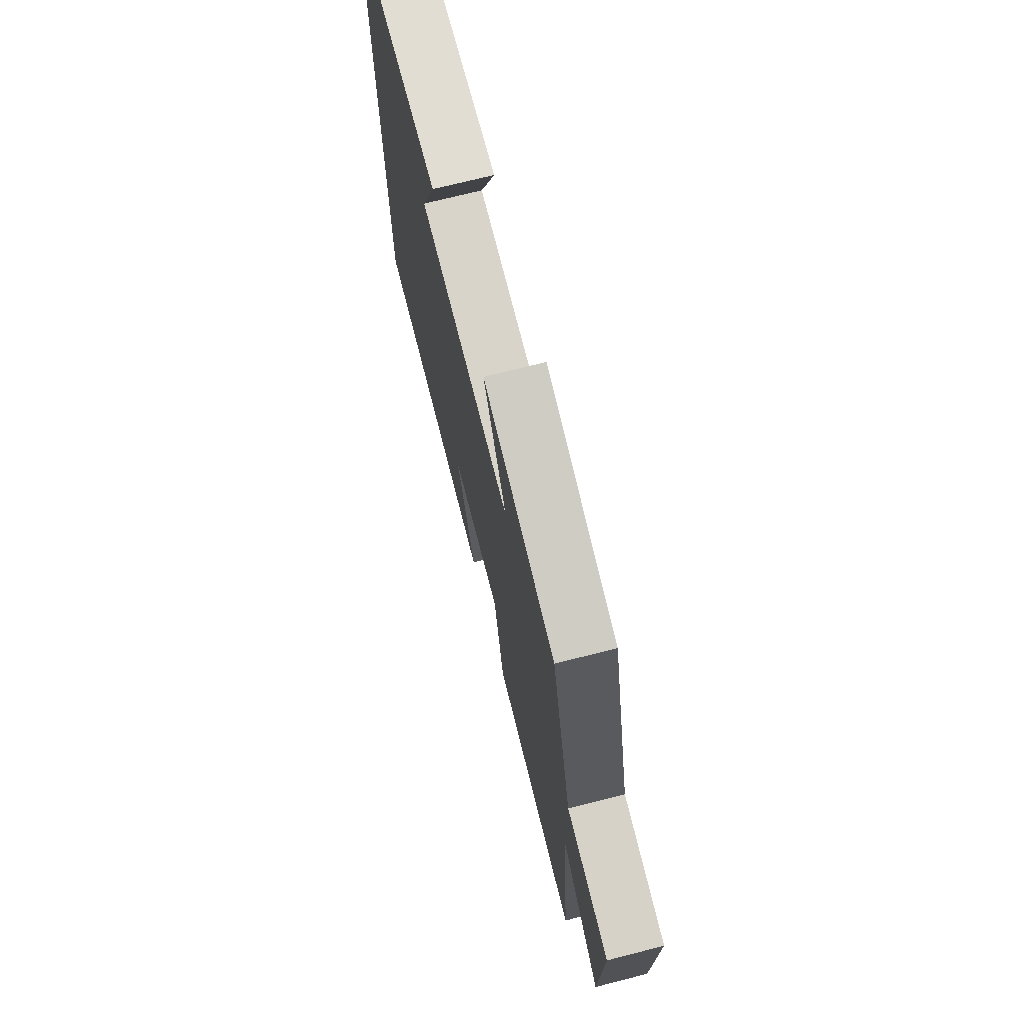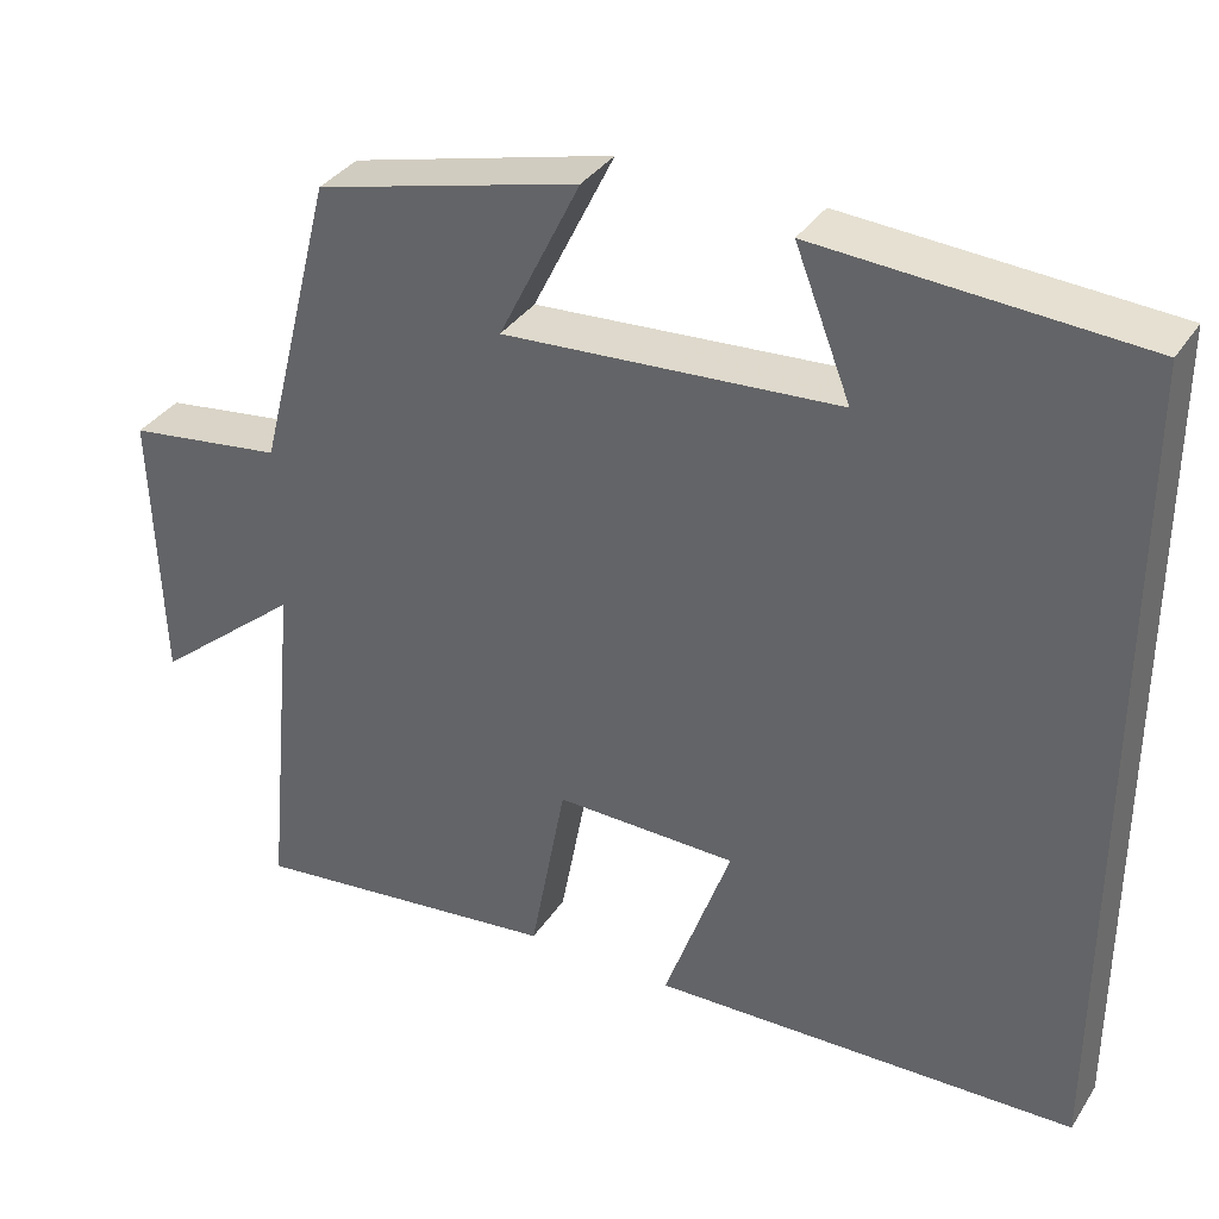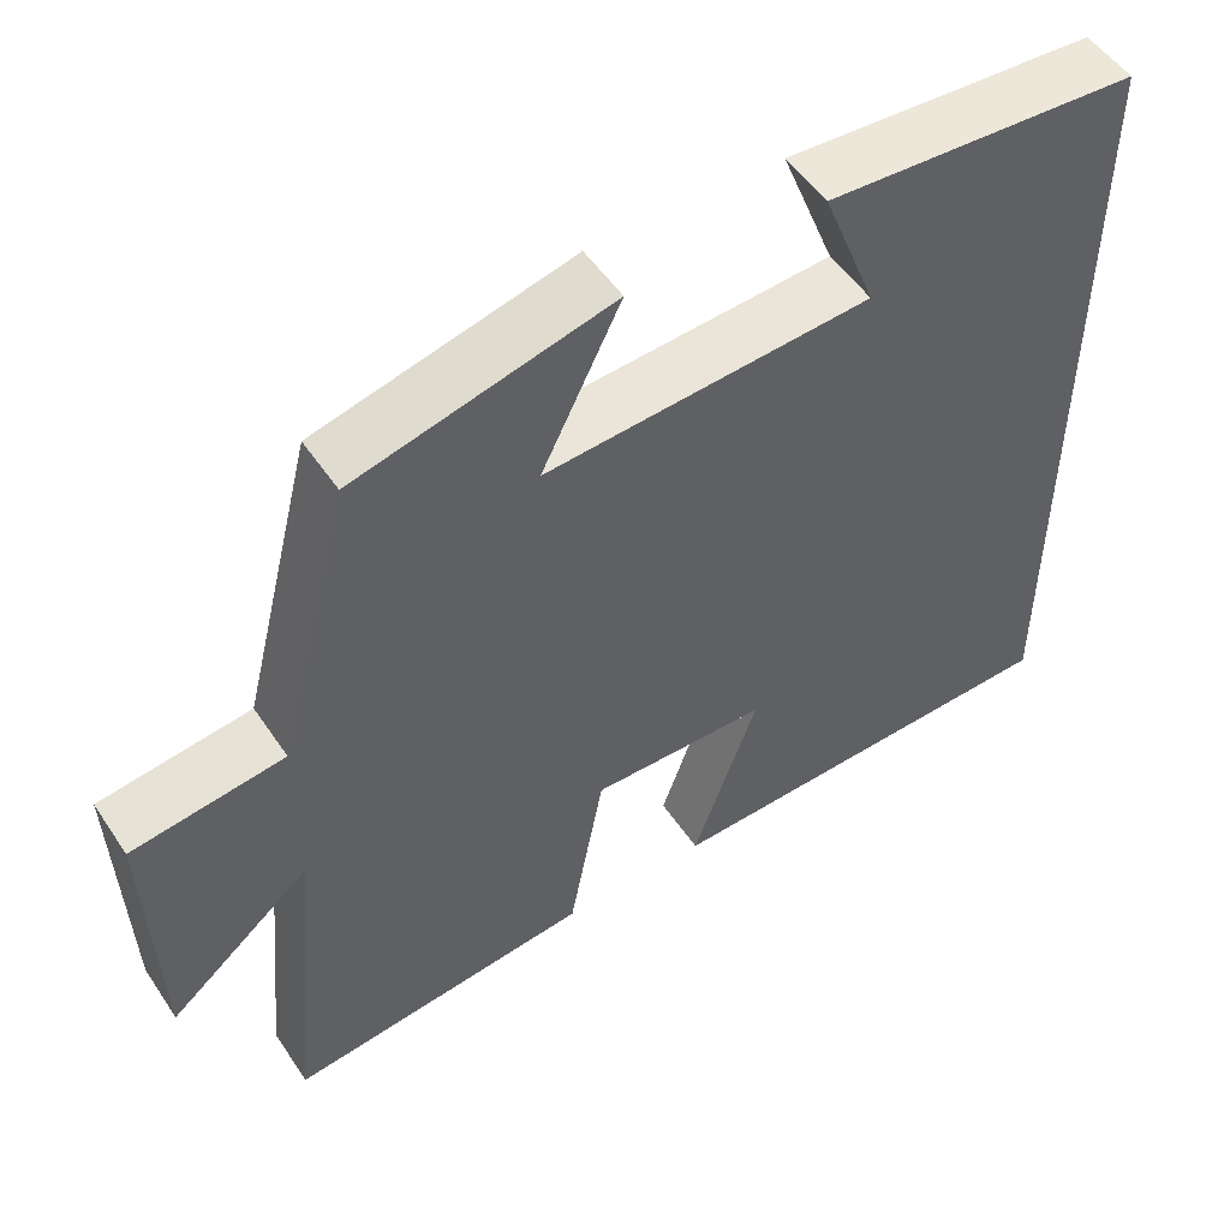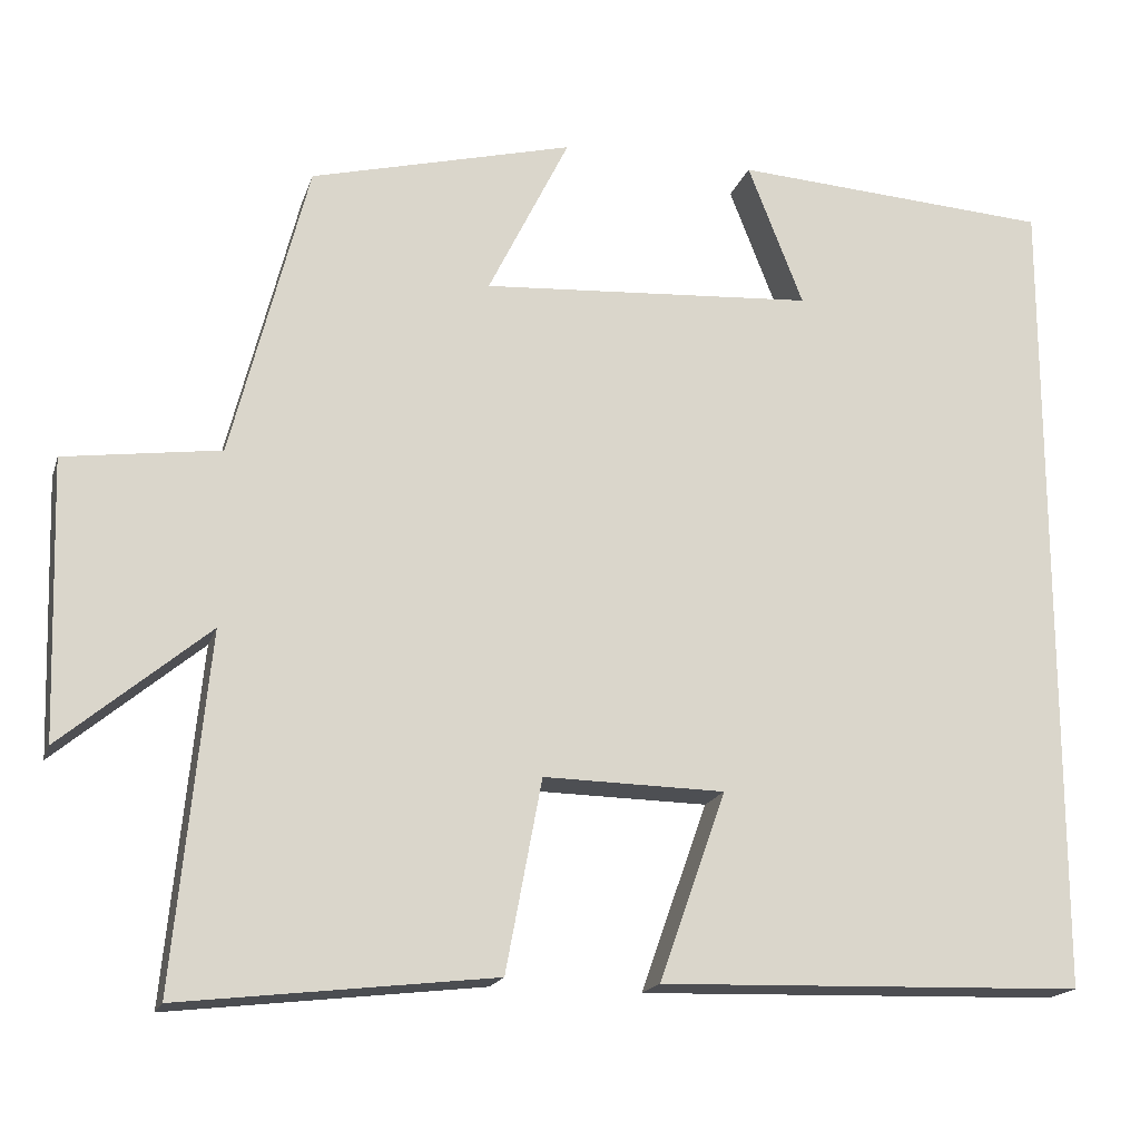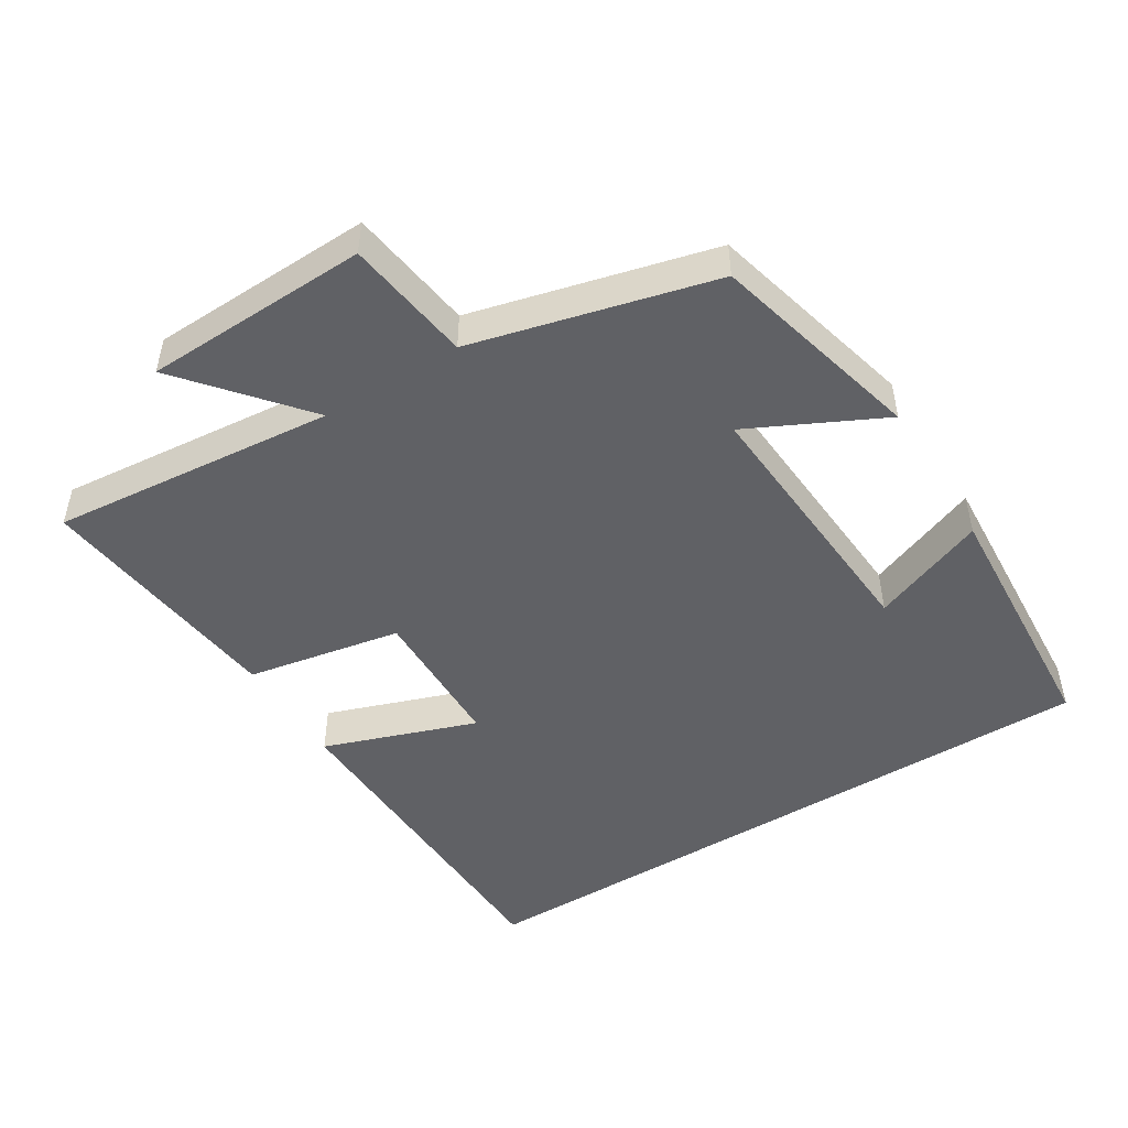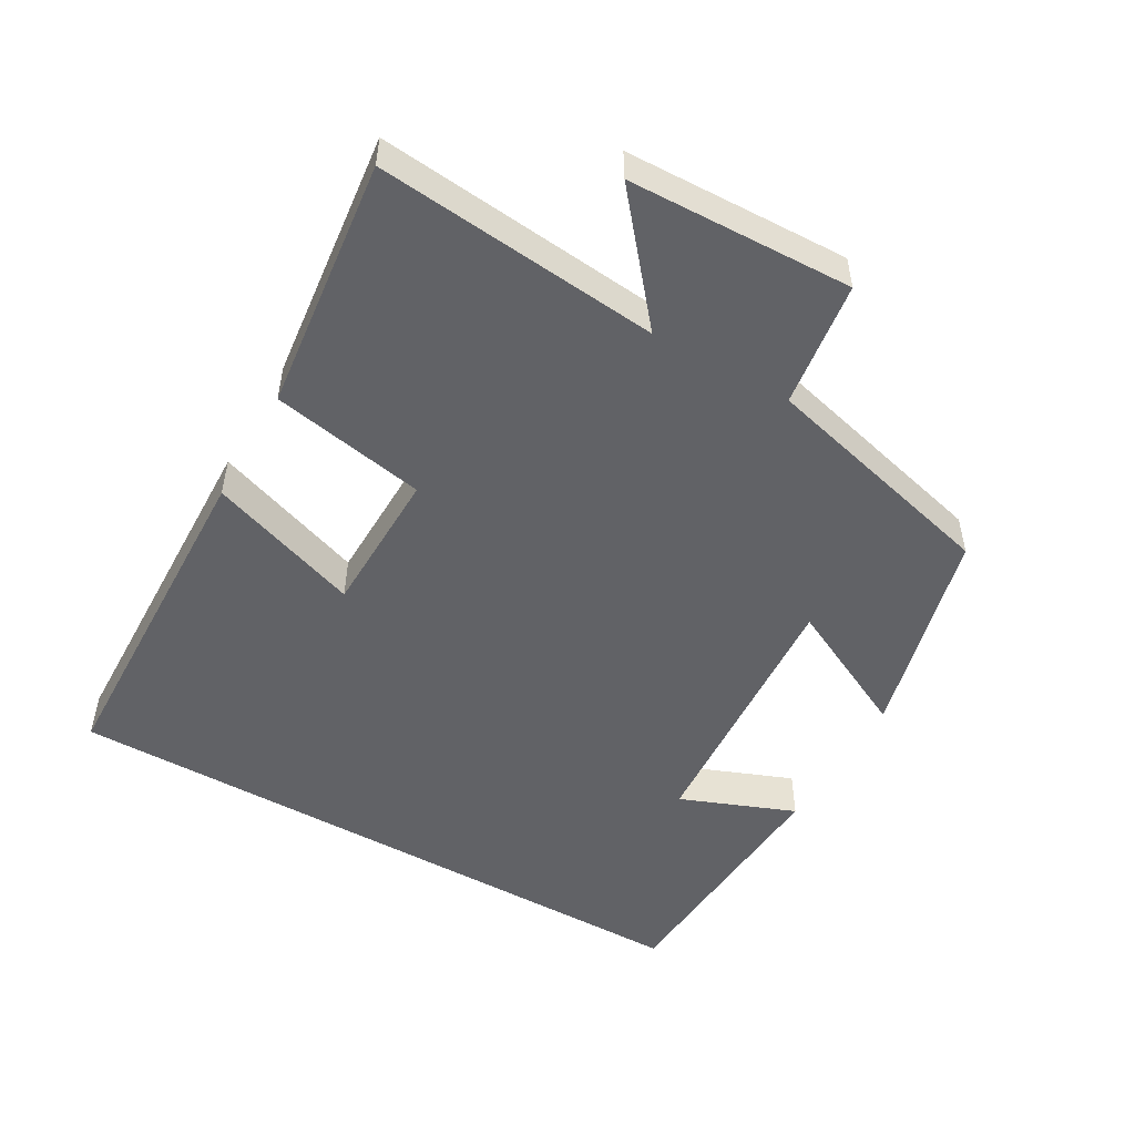
<metadata>
{"format":"obj","ext":"obj","renderer":"f3d","projection":"perspective","resolution":1024,"background":"white","views":[{"elev":71.5,"azim":-104.3,"up":"+Z"},{"elev":35.3,"azim":28.8,"up":"+Z"},{"elev":51.9,"azim":-33.0,"up":"+Z"},{"elev":-17.6,"azim":-15.3,"up":"+Z"},{"elev":-48.6,"azim":-58.1,"up":"+Y"},{"elev":-50.7,"azim":-119.8,"up":"+Y"}]}
</metadata>
<code>
v -0.54 0.07 -0.542
v -0.5 0.07 -0.132
v -0.672 0.07 -0.275
v -0.682 0.07 0.049
v -0.5 0.07 0.074
v -0.411 0.07 0.422
v -0.104 0.07 0.5
v -0.199 0.07 0.308
v 0.191 0.07 0.334
v 0.126 0.07 0.5
v 0.5 0.07 0.476
v 0.5 0.07 -0.486
v 0.002 0.07 -0.5
v 0.08 0.07 -0.28
v -0.132 0.07 -0.276
v -0.174 0.07 -0.5
v -0.54 0 -0.542
v -0.5 0 -0.132
v -0.672 0 -0.275
v -0.682 0 0.049
v -0.5 0 0.074
v -0.411 0 0.422
v -0.104 0 0.5
v -0.199 0 0.308
v 0.191 0 0.334
v 0.126 0 0.5
v 0.5 0 0.476
v 0.5 0 -0.486
v 0.002 0 -0.5
v 0.08 0 -0.28
v -0.132 0 -0.276
v -0.174 0 -0.5
f 15 16 1 2
f 14 15 2
f 11 12 13 14
f 11 14 2
f 9 10 11
f 9 11 2
f 8 9 2
f 5 6 7 8
f 5 8 2 3
f 3 4 5
f 18 17 32 31
f 18 31 30
f 30 29 28 27
f 18 30 27
f 27 26 25
f 18 27 25
f 18 25 24
f 24 23 22 21
f 19 18 24 21
f 21 20 19
f 1 17 18 2
f 2 18 19 3
f 3 19 20 4
f 4 20 21 5
f 5 21 22 6
f 6 22 23 7
f 7 23 24 8
f 8 24 25 9
f 9 25 26 10
f 10 26 27 11
f 11 27 28 12
f 12 28 29 13
f 13 29 30 14
f 14 30 31 15
f 15 31 32 16
f 16 32 17 1

</code>
